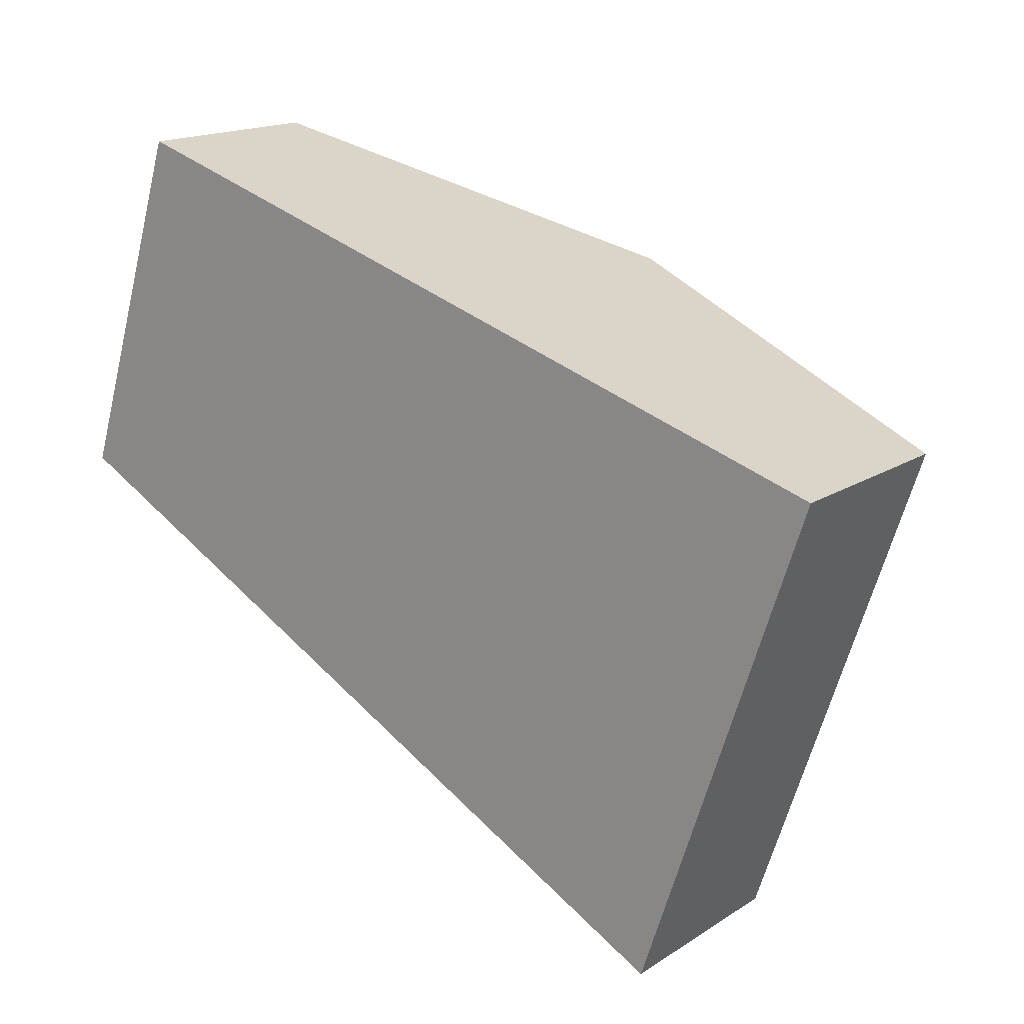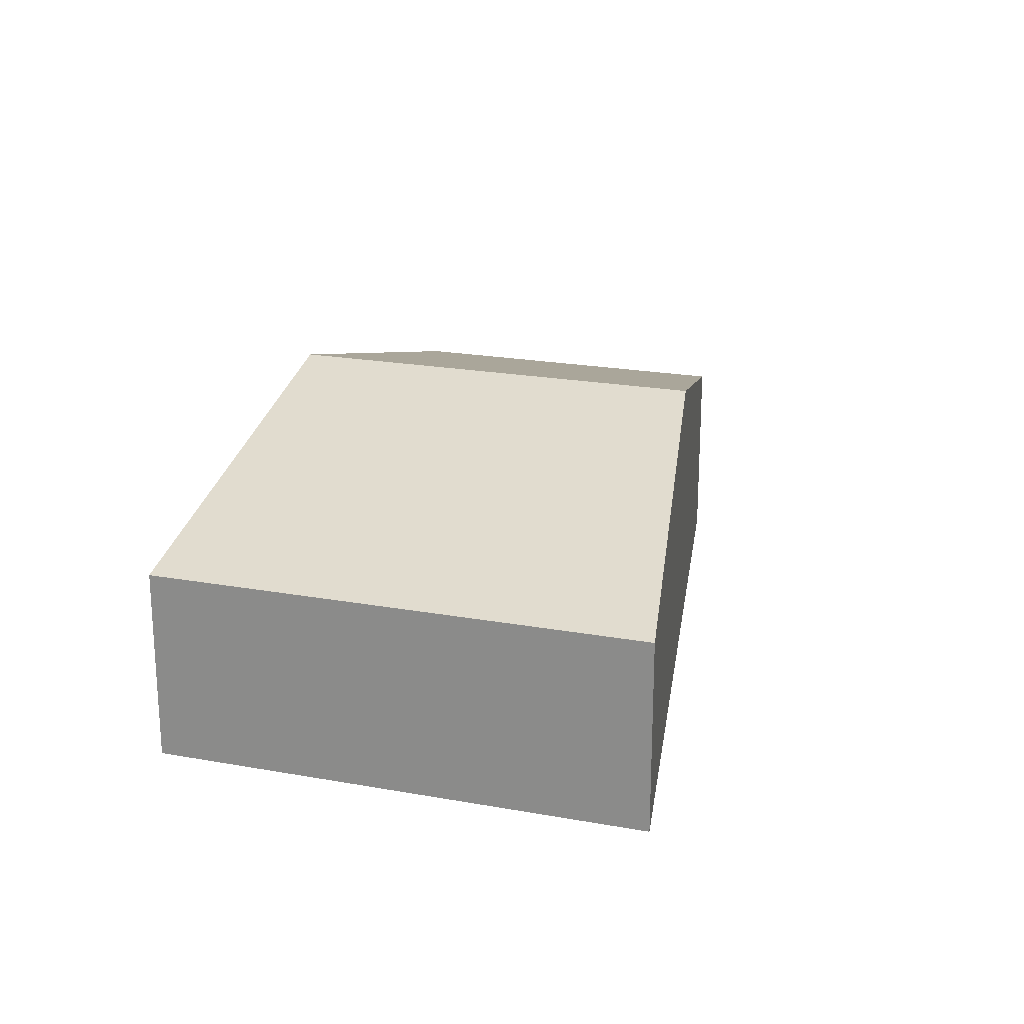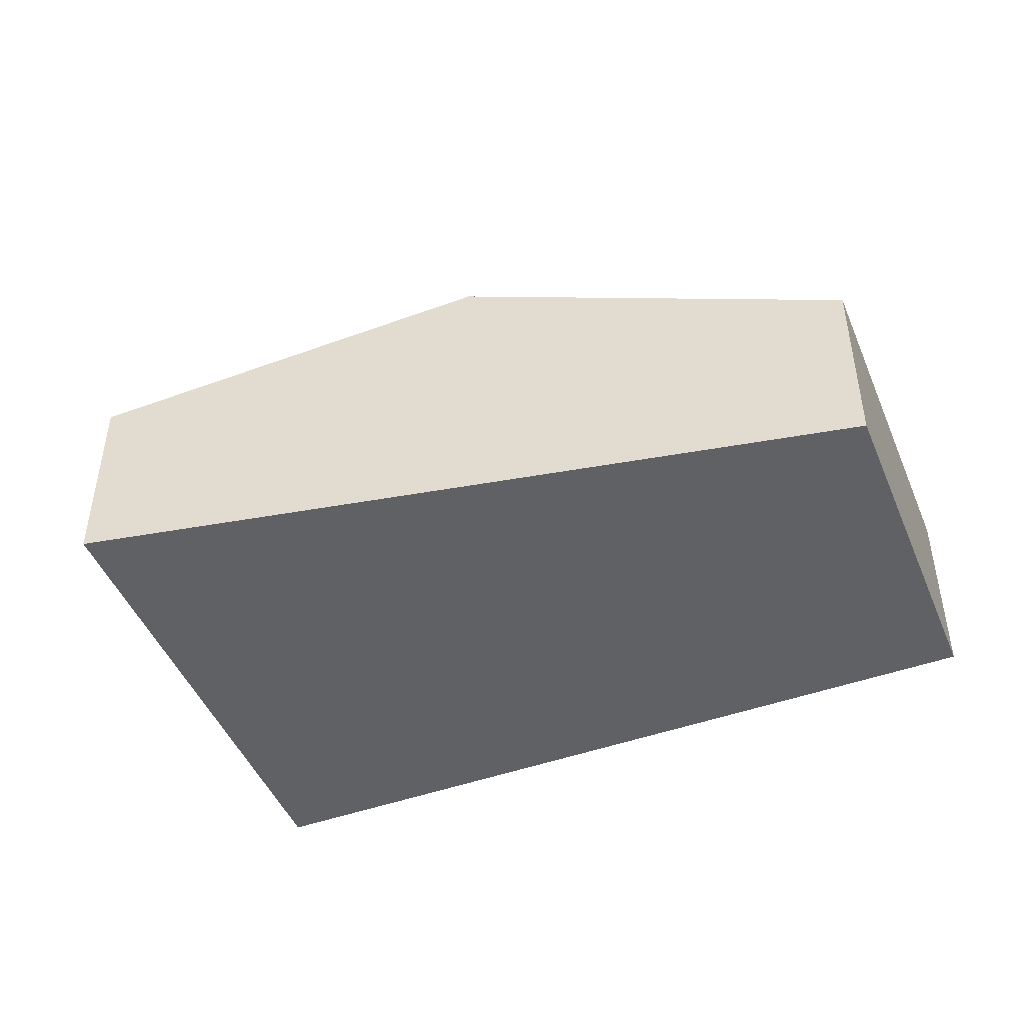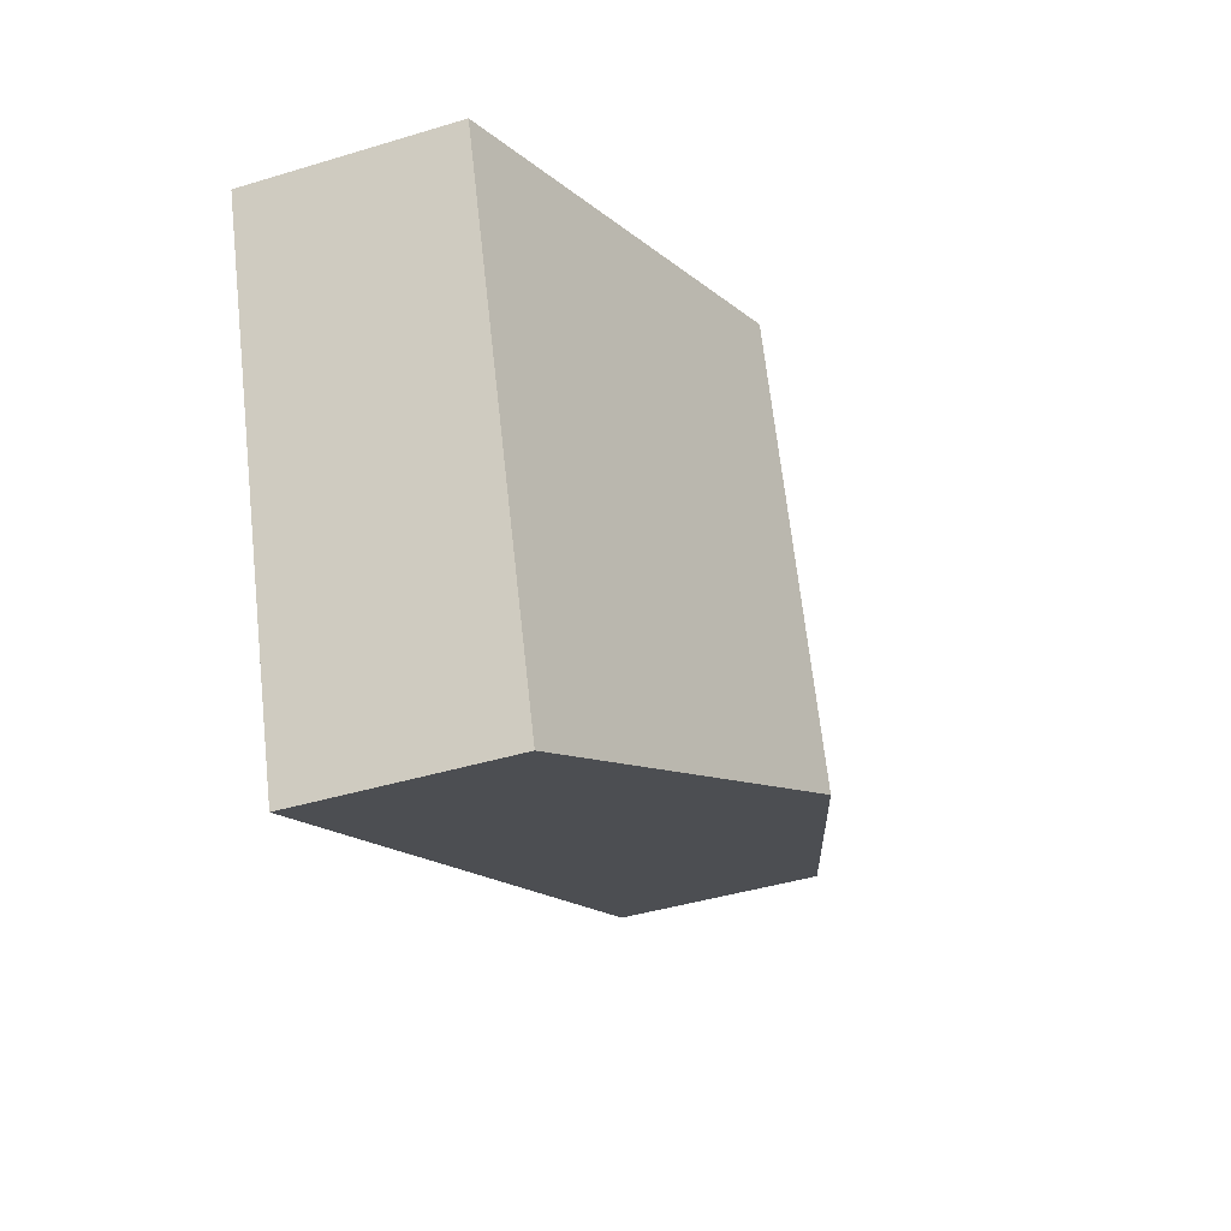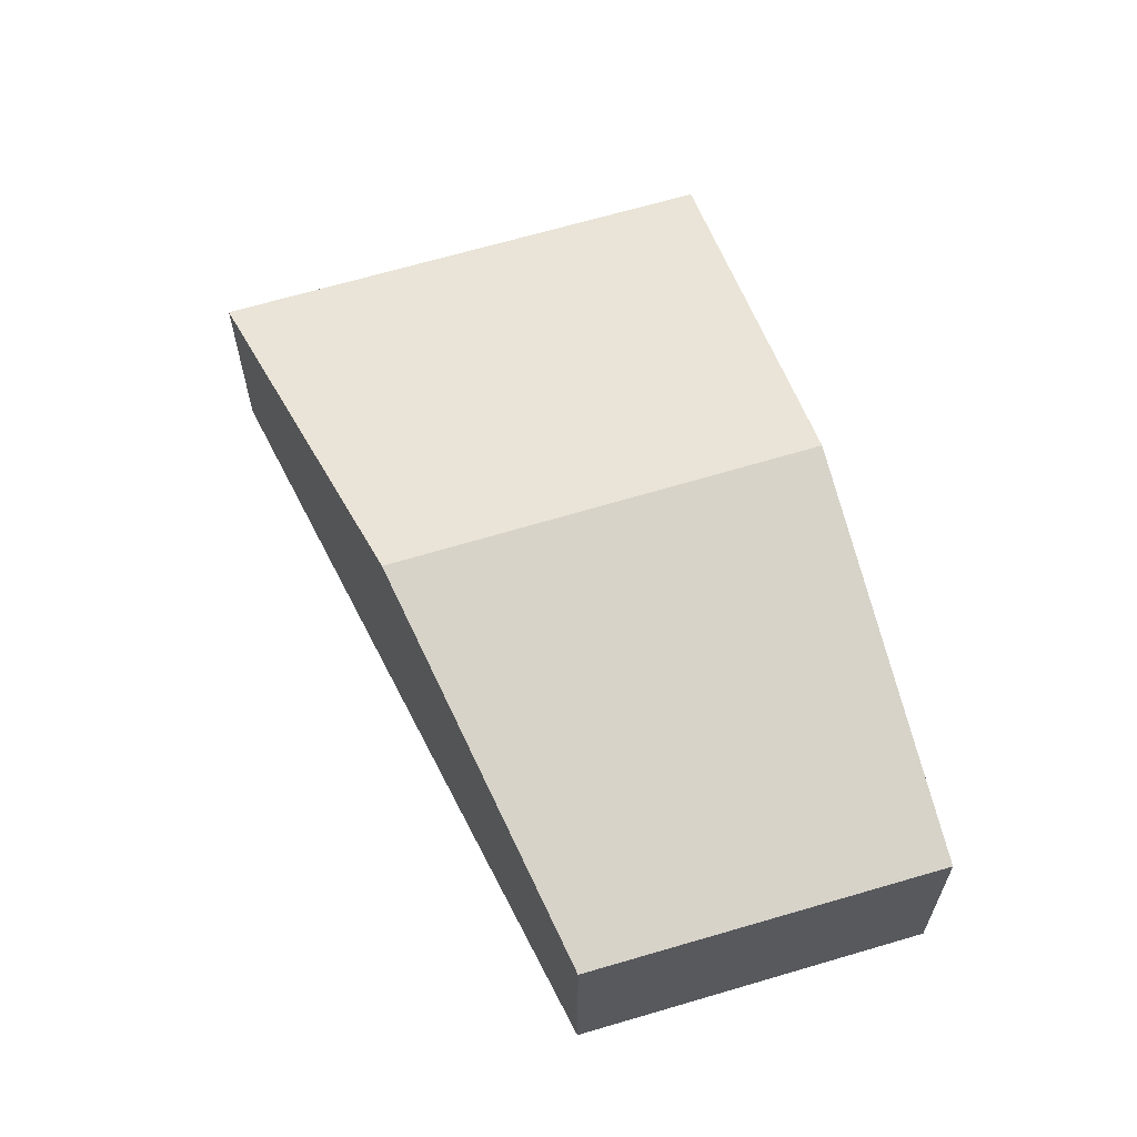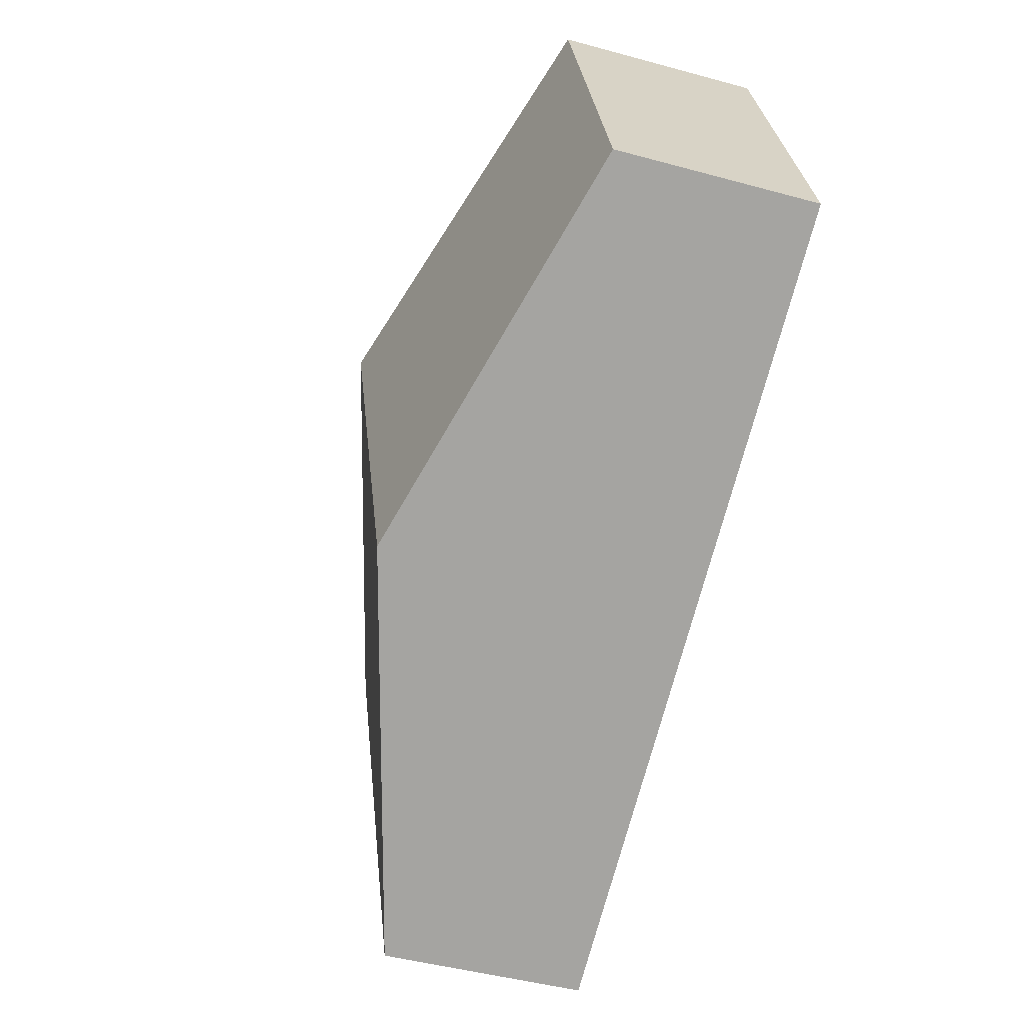
<metadata>
{"format":"obj","ext":"obj","renderer":"f3d","projection":"perspective","resolution":1024,"background":"white","views":[{"elev":16.7,"azim":38.2,"up":"+Z"},{"elev":21.6,"azim":126.1,"up":"+Y"},{"elev":-46.1,"azim":-140.3,"up":"+Y"},{"elev":-41.4,"azim":110.3,"up":"+Z"},{"elev":62.6,"azim":-89.0,"up":"+Y"},{"elev":-46.0,"azim":-107.4,"up":"+Z"}]}
</metadata>
<code>
v  11.29 2.64 0.443
v  6.574 4.123 3.016
v  11.62 2.64 1.447
v  6.556 4.123 2.962
v  4.737 4.123 -2.52
v  9.47 2.64 -5.039
v  1.464 2.622 4.605
v  0 2.639 1.616e-16
v  6.285 4.038 3.106
v  1.464 -2.82e-16 4.605
v  6.285 -1.902e-16 3.106
v  6.574 -1.847e-16 3.016
v  11.62 -8.86e-17 1.447
v  11.29 -2.713e-17 0.443
v  9.47 3.086e-16 -5.039
v  4.737 1.543e-16 -2.52
v  0 0 0
g defaultobject
f 1 2 3
f 2 1 4
f 4 1 5
f 5 1 6
f 7 5 8
f 5 7 9
f 5 9 4
f 4 9 2
f 10 9 7
f 9 10 11
f 9 11 2
f 2 11 3
f 3 11 12
f 3 12 13
f 13 1 3
f 1 13 6
f 6 13 14
f 6 14 15
f 15 5 6
f 5 15 16
f 5 16 8
f 8 16 17
f 17 7 8
f 7 17 10
f 12 14 13
f 14 12 15
f 15 12 11
f 15 11 10
f 15 10 16
f 16 10 17

</code>
